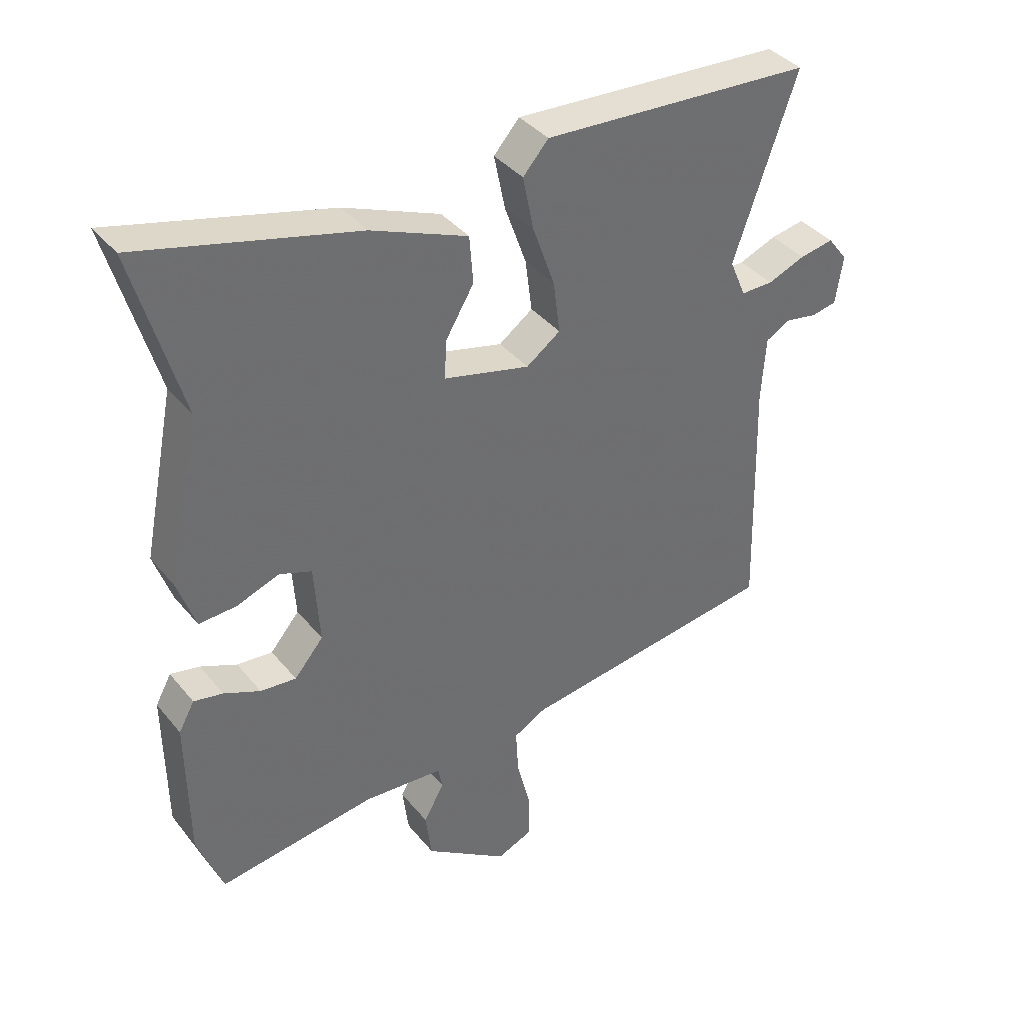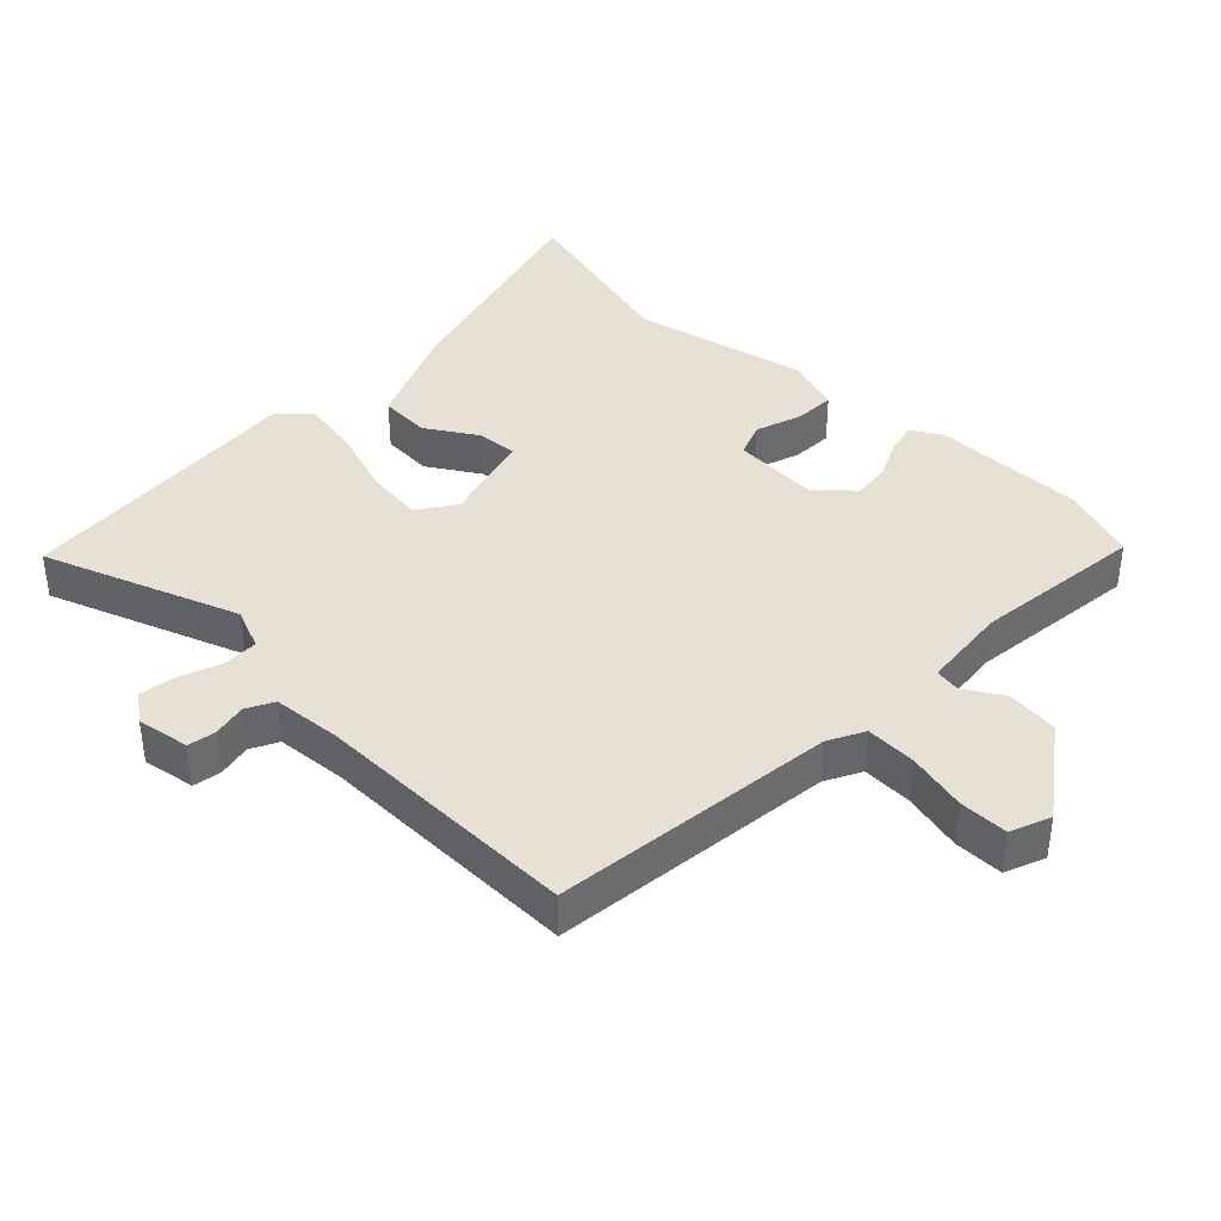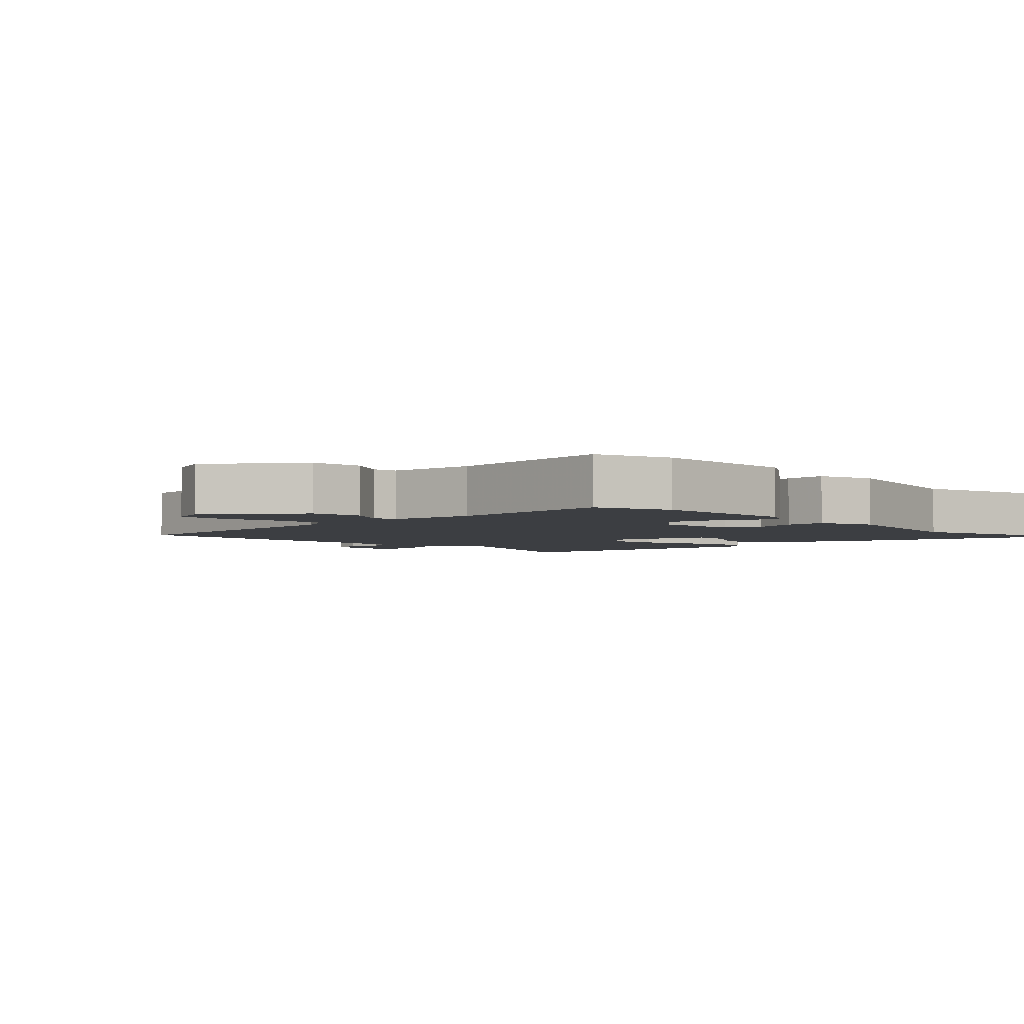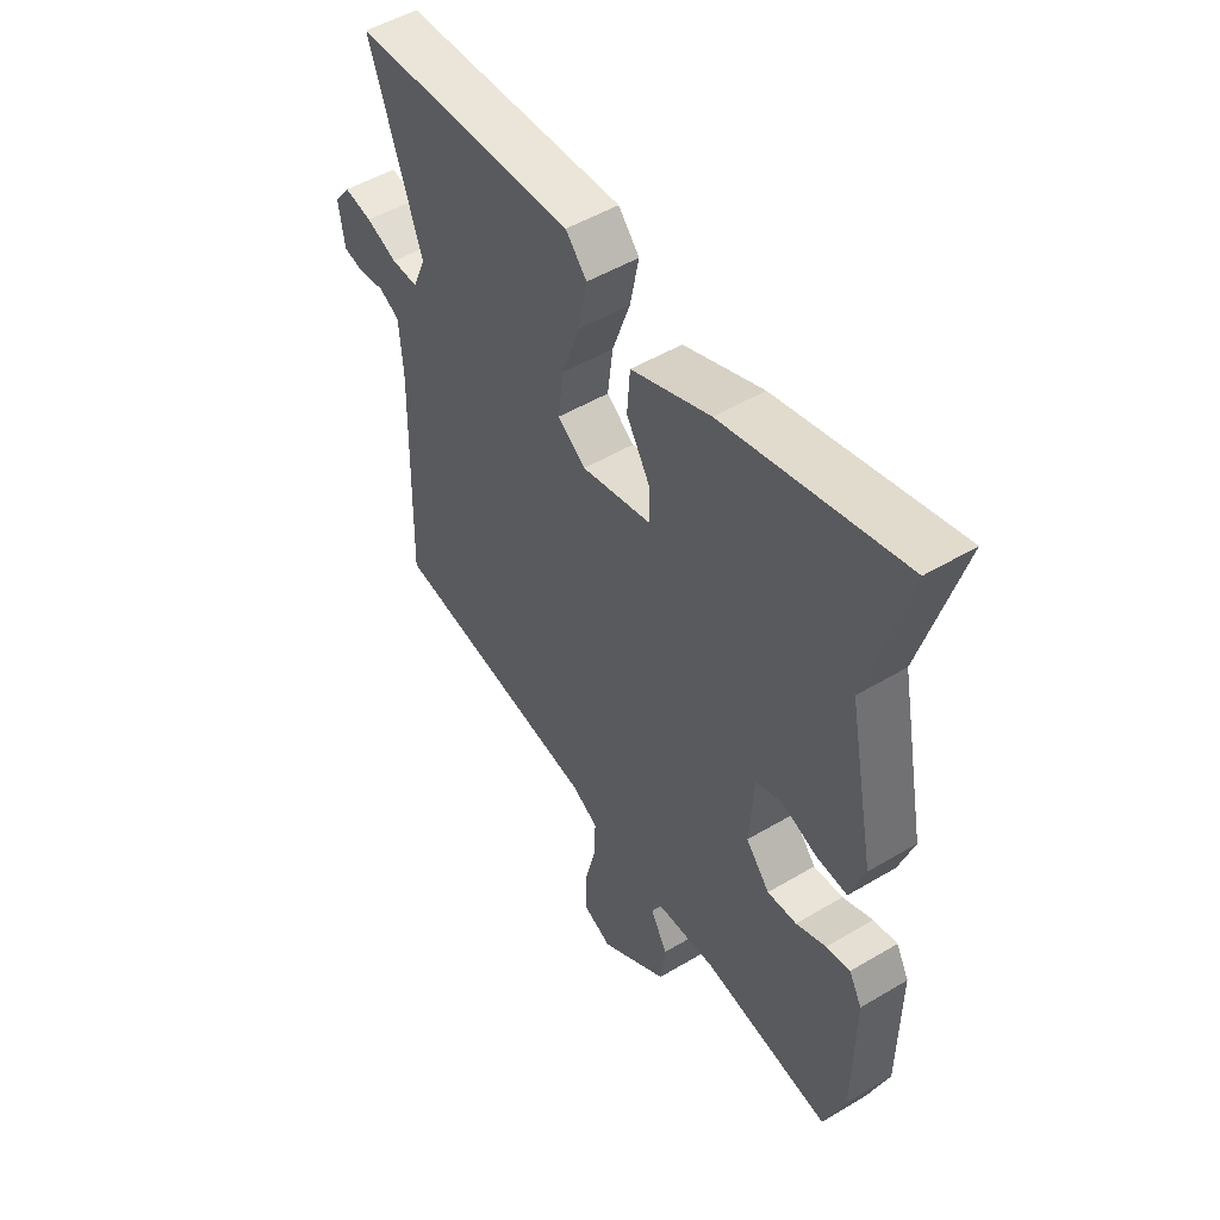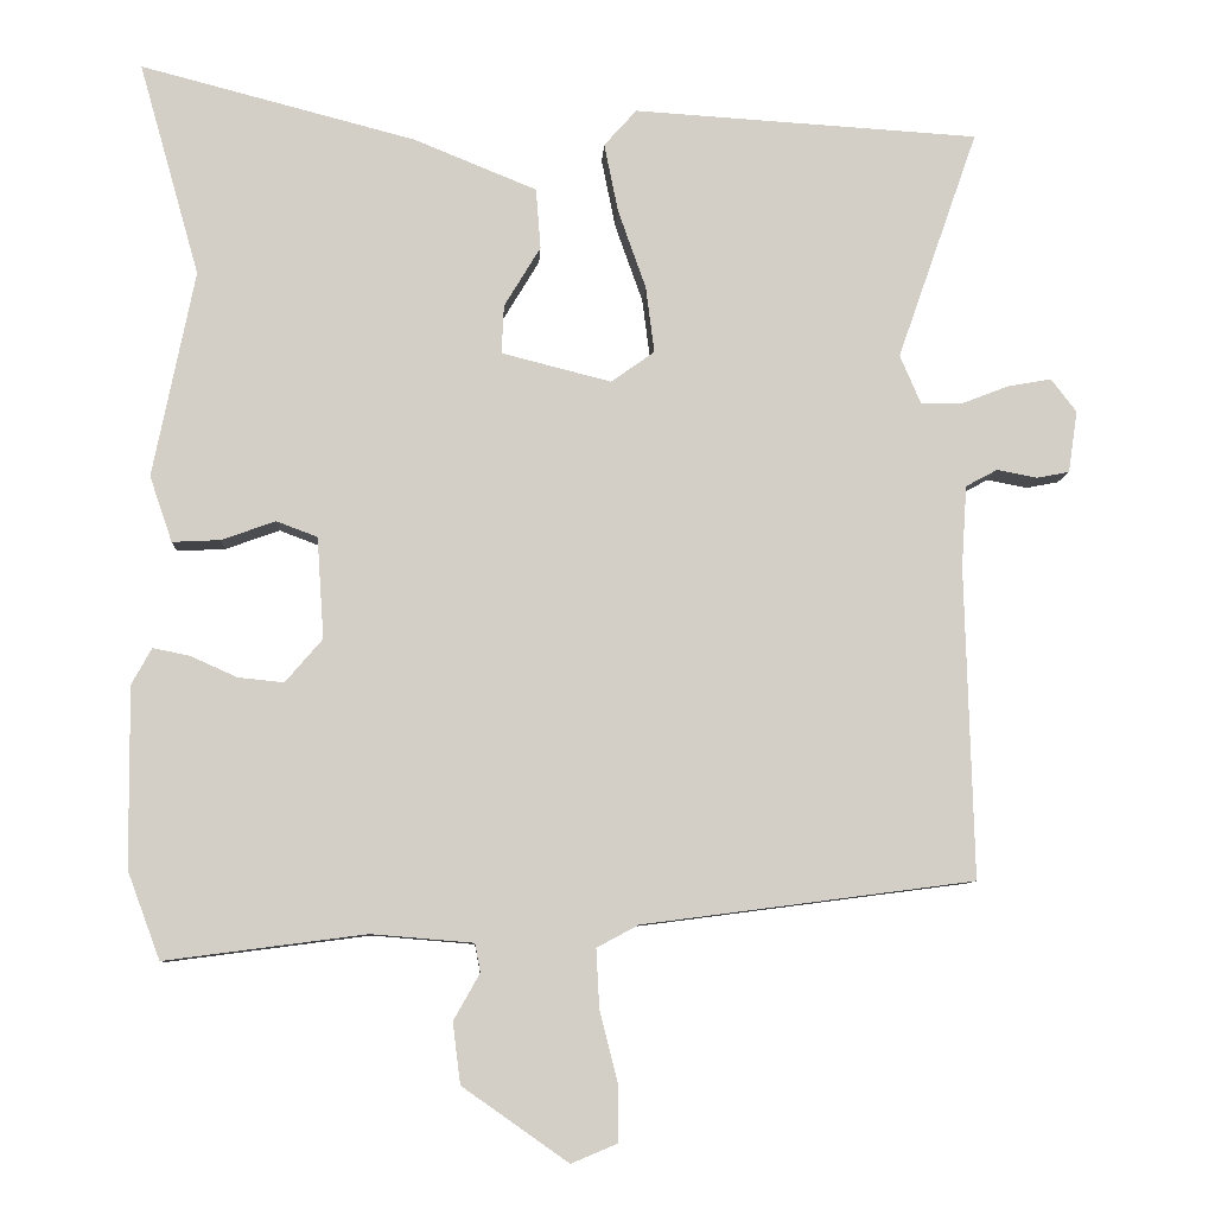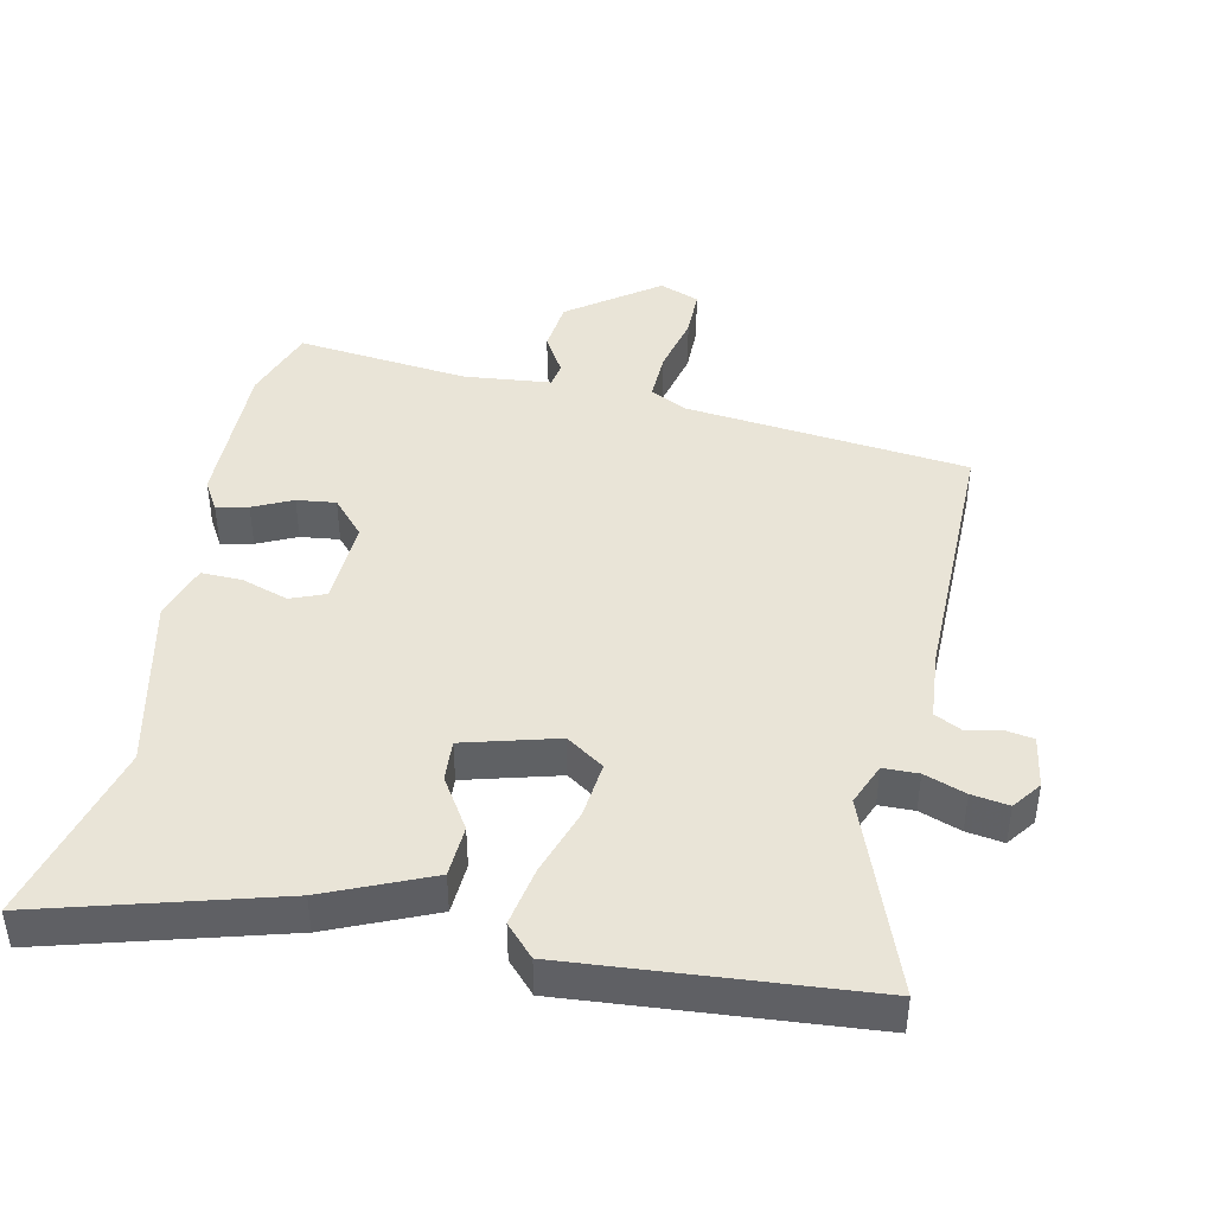
<metadata>
{"format":"obj","ext":"obj","renderer":"f3d","projection":"perspective","resolution":1024,"background":"white","views":[{"elev":38.5,"azim":-34.7,"up":"+Z"},{"elev":39.1,"azim":133.2,"up":"+Y"},{"elev":-3.3,"azim":-137.5,"up":"+Y"},{"elev":50.8,"azim":-123.0,"up":"+Z"},{"elev":-8.3,"azim":-2.9,"up":"+Z"},{"elev":43.1,"azim":10.9,"up":"+Y"}]}
</metadata>
<code>
v -0.446 0.07 0.31
v -0.524 0.07 0.586
v -0.168 0.07 0.493
v -0.009 0.07 0.428
v -0.003 0.07 0.35
v -0.05 0.07 0.272
v -0.053 0.07 0.209
v 0.089 0.07 0.173
v 0.145 0.07 0.213
v 0.134 0.07 0.299
v 0.098 0.07 0.401
v 0.08 0.07 0.49
v 0.122 0.07 0.537
v 0.569 0.07 0.509
v 0.465 0.07 0.212
v 0.492 0.07 0.149
v 0.545 0.07 0.149
v 0.607 0.07 0.173
v 0.663 0.07 0.183
v 0.696 0.07 0.14
v 0.684 0.07 0.06
v 0.642 0.07 0.052
v 0.59 0.07 0.062
v 0.549 0.07 0.04
v 0.542 0.07 -0.066
v 0.553 0.07 -0.469
v 0.124 0.07 -0.525
v 0.07 0.07 -0.554
v 0.074 0.07 -0.63
v 0.097 0.07 -0.721
v 0.098 0.07 -0.795
v 0.038 0.07 -0.82
v -0.099 0.07 -0.724
v -0.109 0.07 -0.645
v -0.075 0.07 -0.585
v -0.082 0.07 -0.548
v -0.214 0.07 -0.537
v -0.474 0.07 -0.571
v -0.516 0.07 -0.458
v -0.518 0.07 -0.225
v -0.492 0.07 -0.178
v -0.444 0.07 -0.188
v -0.384 0.07 -0.215
v -0.325 0.07 -0.221
v -0.277 0.07 -0.165
v -0.286 0.07 -0.034
v -0.339 0.07 -0.014
v -0.409 0.07 -0.039
v -0.471 0.07 -0.042
v -0.5 0.07 0.043
v -0.446 0 0.31
v -0.524 0 0.586
v -0.168 0 0.493
v -0.009 0 0.428
v -0.003 0 0.35
v -0.05 0 0.272
v -0.053 0 0.209
v 0.089 0 0.173
v 0.145 0 0.213
v 0.134 0 0.299
v 0.098 0 0.401
v 0.08 0 0.49
v 0.122 0 0.537
v 0.569 0 0.509
v 0.465 0 0.212
v 0.492 0 0.149
v 0.545 0 0.149
v 0.607 0 0.173
v 0.663 0 0.183
v 0.696 0 0.14
v 0.684 0 0.06
v 0.642 0 0.052
v 0.59 0 0.062
v 0.549 0 0.04
v 0.542 0 -0.066
v 0.553 0 -0.469
v 0.124 0 -0.525
v 0.07 0 -0.554
v 0.074 0 -0.63
v 0.097 0 -0.721
v 0.098 0 -0.795
v 0.038 0 -0.82
v -0.099 0 -0.724
v -0.109 0 -0.645
v -0.075 0 -0.585
v -0.082 0 -0.548
v -0.214 0 -0.537
v -0.474 0 -0.571
v -0.516 0 -0.458
v -0.518 0 -0.225
v -0.492 0 -0.178
v -0.444 0 -0.188
v -0.384 0 -0.215
v -0.325 0 -0.221
v -0.277 0 -0.165
v -0.286 0 -0.034
v -0.339 0 -0.014
v -0.409 0 -0.039
v -0.471 0 -0.042
v -0.5 0 0.043
f 49 50 1
f 48 49 1
f 47 48 1
f 4 5 6
f 3 4 6
f 2 3 6
f 1 2 6
f 47 1 6
f 46 47 6
f 45 46 6 7
f 41 42 43
f 40 41 43
f 39 40 43
f 38 39 43
f 37 38 43
f 36 37 43 44
f 33 34 35
f 32 33 35
f 31 32 35
f 30 31 35
f 29 30 35
f 28 29 35 36
f 36 44 45
f 28 36 45
f 27 28 45
f 21 22 23
f 20 21 23
f 19 20 23
f 18 19 23
f 17 18 23
f 16 17 23 24
f 13 14 15
f 12 13 15
f 11 12 15
f 10 11 15
f 9 10 15 16
f 16 24 25
f 9 16 25
f 8 9 25
f 26 27 45
f 25 26 45
f 8 25 45
f 7 8 45
f 51 100 99
f 51 99 98
f 51 98 97
f 56 55 54
f 56 54 53
f 56 53 52
f 56 52 51
f 56 51 97
f 56 97 96
f 57 56 96 95
f 93 92 91
f 93 91 90
f 93 90 89
f 93 89 88
f 93 88 87
f 94 93 87 86
f 85 84 83
f 85 83 82
f 85 82 81
f 85 81 80
f 85 80 79
f 86 85 79 78
f 95 94 86
f 95 86 78
f 95 78 77
f 73 72 71
f 73 71 70
f 73 70 69
f 73 69 68
f 73 68 67
f 74 73 67 66
f 65 64 63
f 65 63 62
f 65 62 61
f 65 61 60
f 66 65 60 59
f 75 74 66
f 75 66 59
f 75 59 58
f 95 77 76
f 95 76 75
f 95 75 58
f 95 58 57
f 1 51 52 2
f 2 52 53 3
f 3 53 54 4
f 4 54 55 5
f 5 55 56 6
f 6 56 57 7
f 7 57 58 8
f 8 58 59 9
f 9 59 60 10
f 10 60 61 11
f 11 61 62 12
f 12 62 63 13
f 13 63 64 14
f 14 64 65 15
f 15 65 66 16
f 16 66 67 17
f 17 67 68 18
f 18 68 69 19
f 19 69 70 20
f 20 70 71 21
f 21 71 72 22
f 22 72 73 23
f 23 73 74 24
f 24 74 75 25
f 25 75 76 26
f 26 76 77 27
f 27 77 78 28
f 28 78 79 29
f 29 79 80 30
f 30 80 81 31
f 31 81 82 32
f 32 82 83 33
f 33 83 84 34
f 34 84 85 35
f 35 85 86 36
f 36 86 87 37
f 37 87 88 38
f 38 88 89 39
f 39 89 90 40
f 40 90 91 41
f 41 91 92 42
f 42 92 93 43
f 43 93 94 44
f 44 94 95 45
f 45 95 96 46
f 46 96 97 47
f 47 97 98 48
f 48 98 99 49
f 49 99 100 50
f 50 100 51 1

</code>
